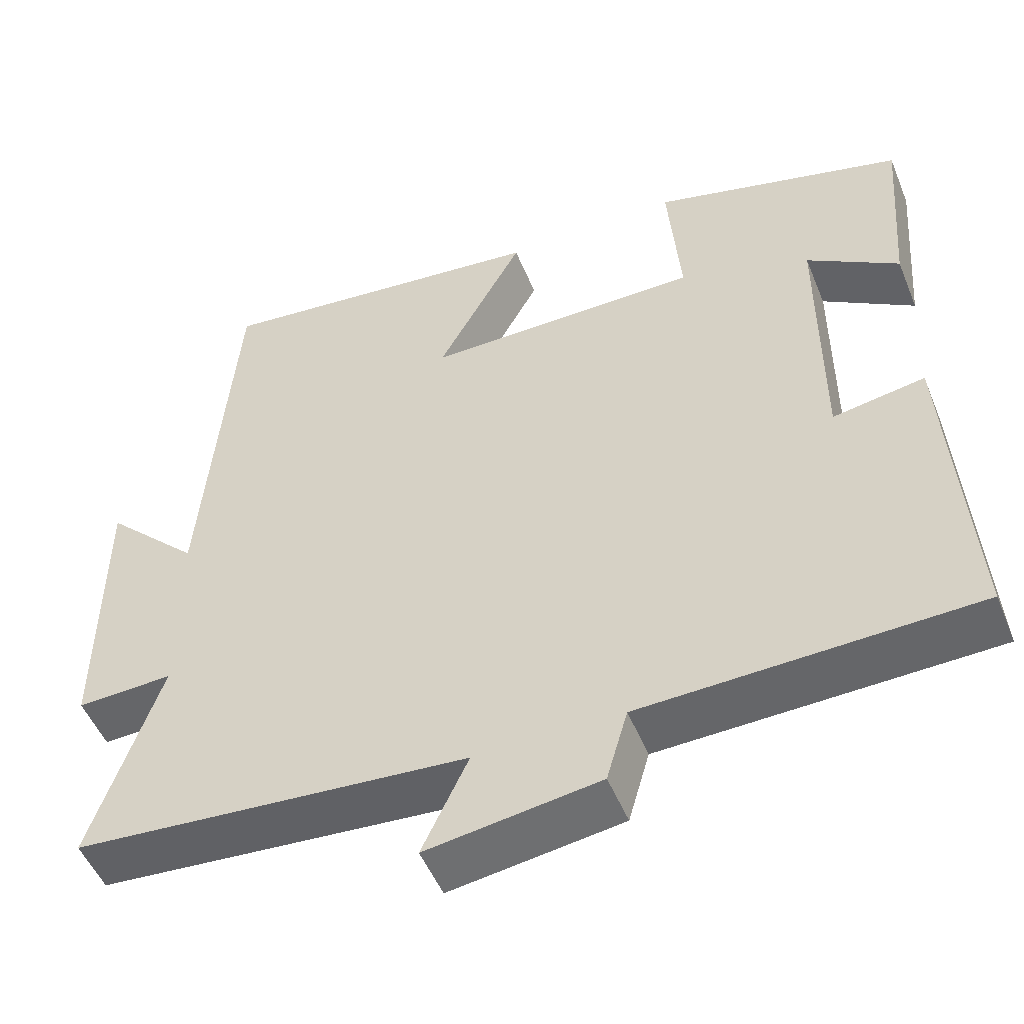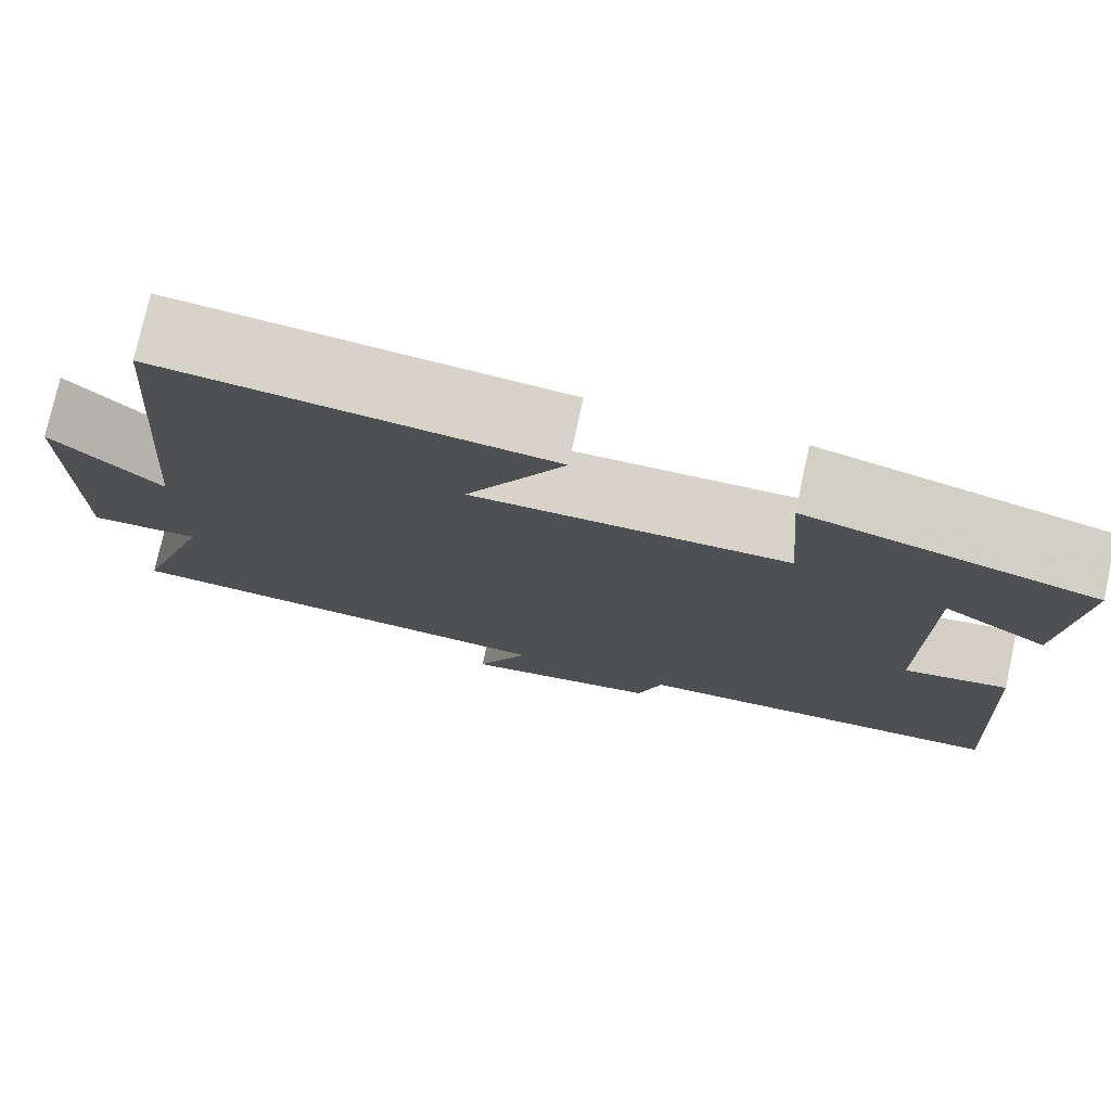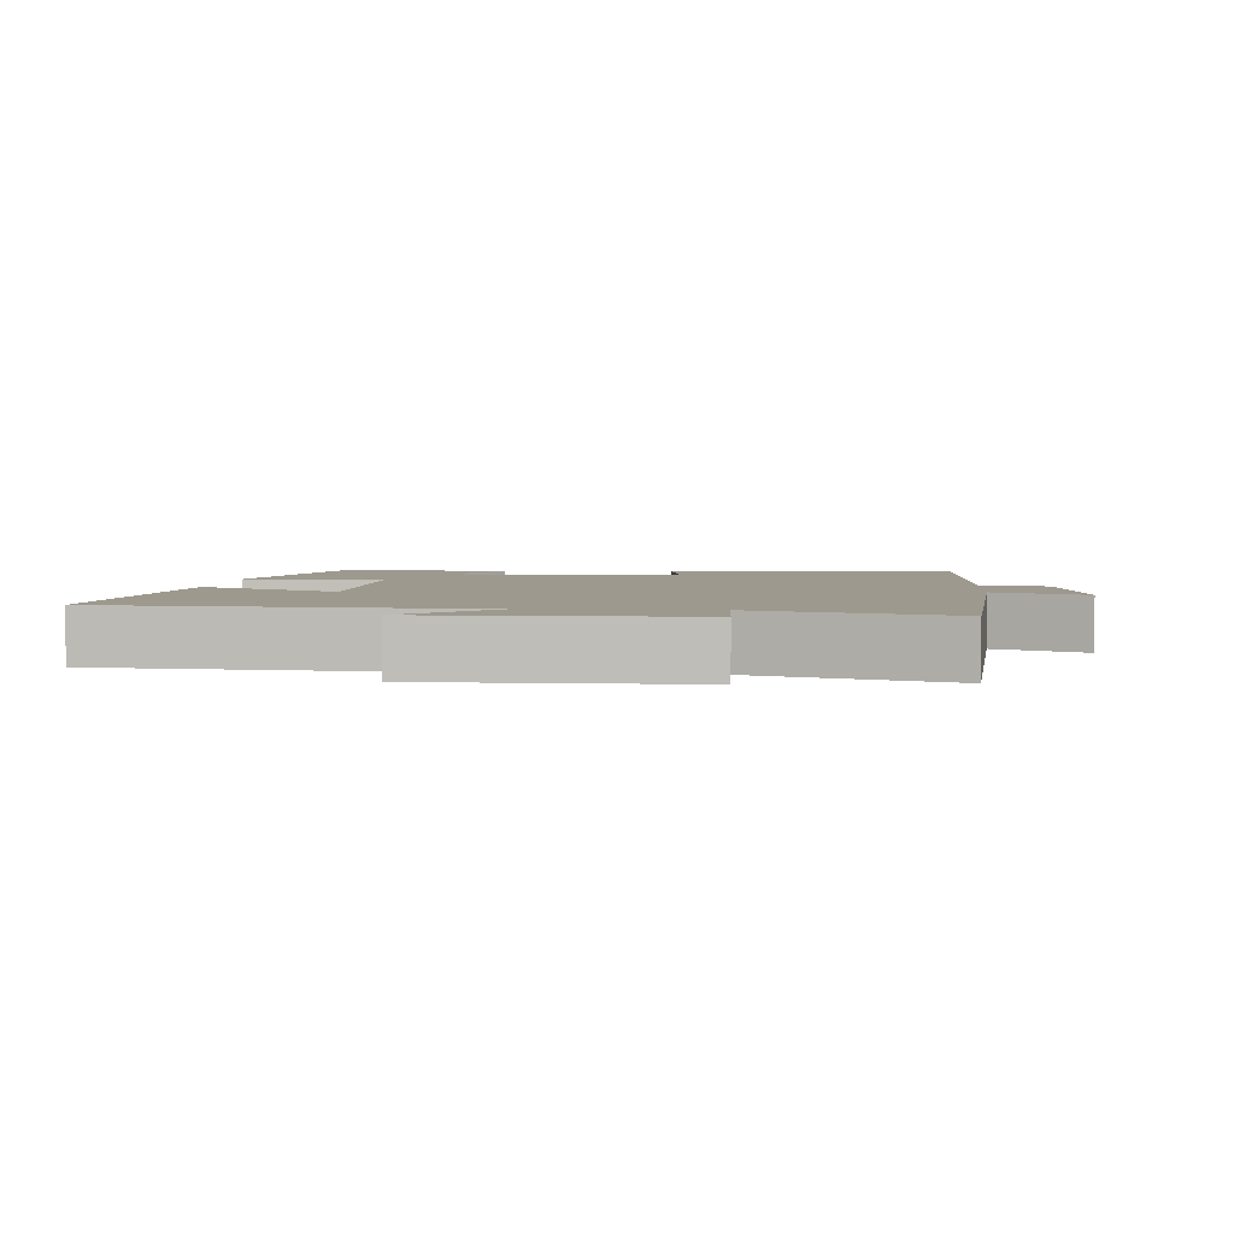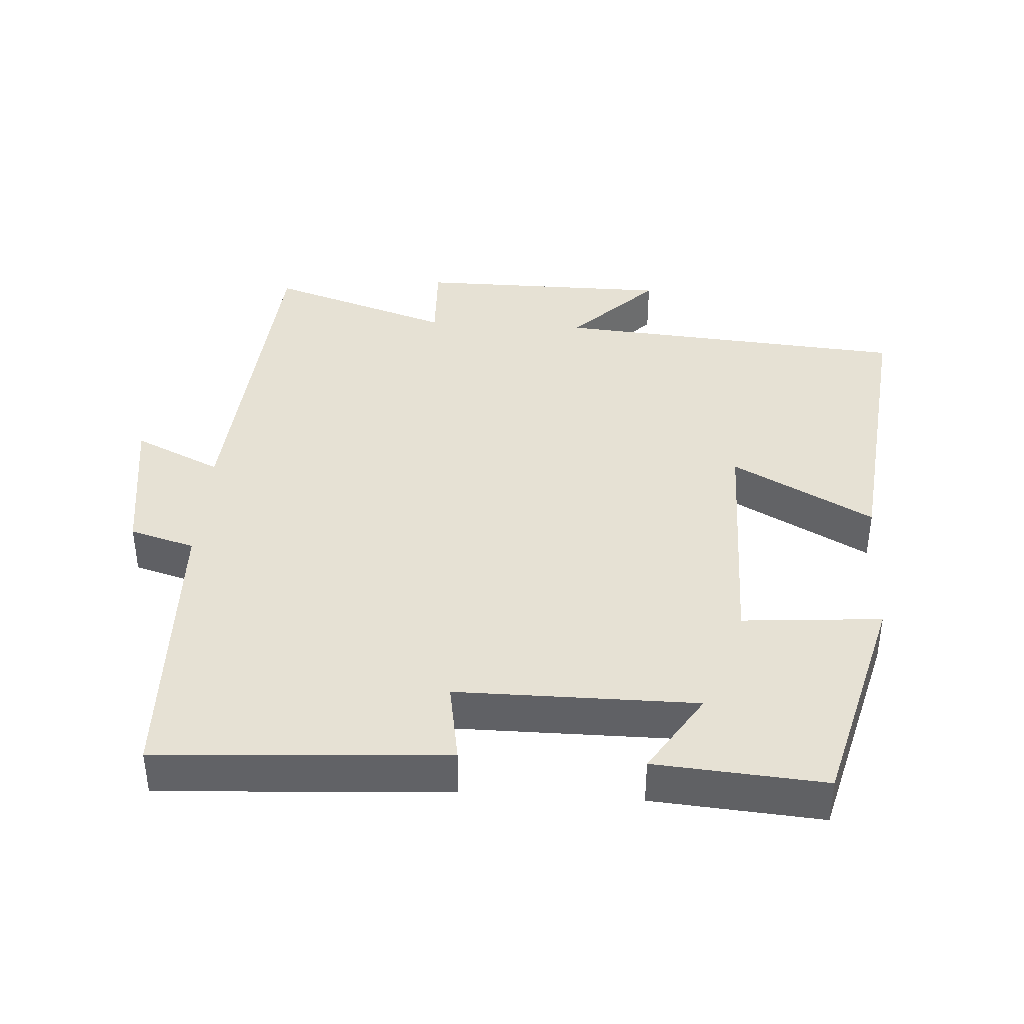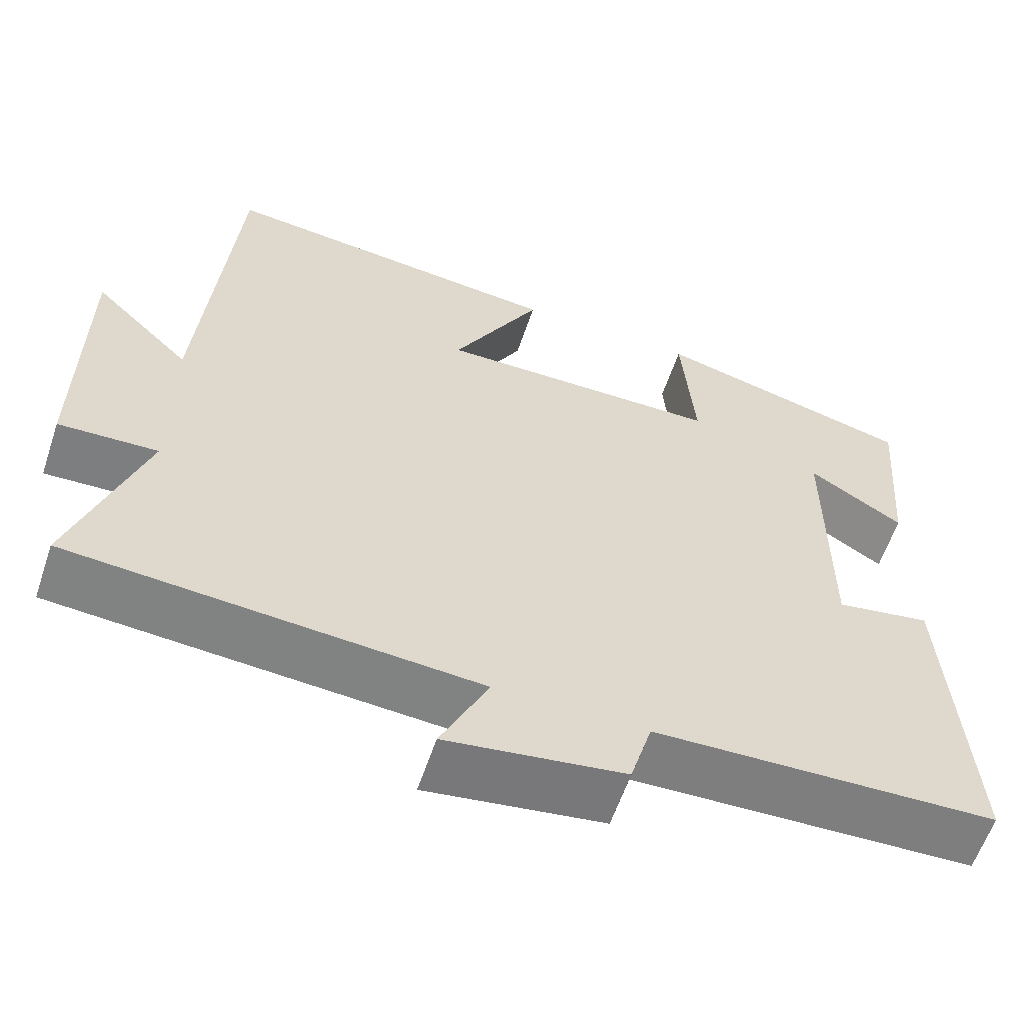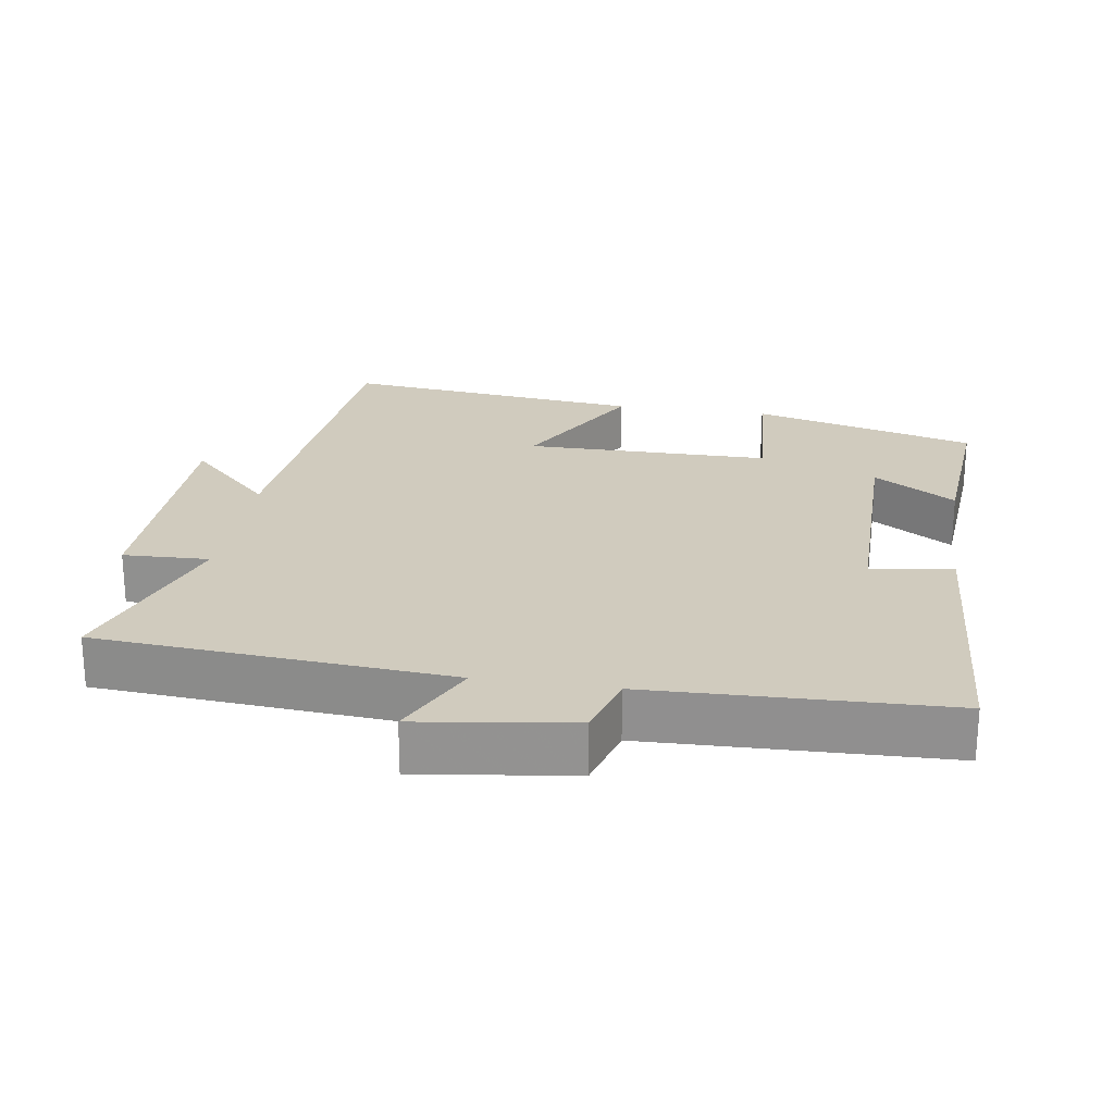
<metadata>
{"format":"obj","ext":"obj","renderer":"f3d","projection":"perspective","resolution":1024,"background":"white","views":[{"elev":-50.9,"azim":-158.1,"up":"+Z"},{"elev":76.5,"azim":-167.7,"up":"+Z"},{"elev":3.4,"azim":94.7,"up":"+Y"},{"elev":39.3,"azim":-86.3,"up":"+Y"},{"elev":-59.8,"azim":161.5,"up":"+Z"},{"elev":23.4,"azim":-171.1,"up":"+Y"}]}
</metadata>
<code>
v 0.588 0.07 -0.462
v 0.085 0.07 -0.5
v 0.144 0.07 -0.625
v -0.076 0.07 -0.593
v -0.103 0.07 -0.5
v -0.526 0.07 -0.486
v -0.5 0.07 -0.075
v -0.383 0.07 -0.095
v -0.383 0.07 0.247
v -0.5 0.07 0.173
v -0.519 0.07 0.415
v -0.198 0.07 0.5
v -0.214 0.07 0.301
v 0.138 0.07 0.299
v 0.028 0.07 0.5
v 0.459 0.07 0.547
v 0.5 0.07 0.041
v 0.621 0.07 0.16
v 0.623 0.07 -0.204
v 0.5 0.07 -0.199
v 0.588 0 -0.462
v 0.085 0 -0.5
v 0.144 0 -0.625
v -0.076 0 -0.593
v -0.103 0 -0.5
v -0.526 0 -0.486
v -0.5 0 -0.075
v -0.383 0 -0.095
v -0.383 0 0.247
v -0.5 0 0.173
v -0.519 0 0.415
v -0.198 0 0.5
v -0.214 0 0.301
v 0.138 0 0.299
v 0.028 0 0.5
v 0.459 0 0.547
v 0.5 0 0.041
v 0.621 0 0.16
v 0.623 0 -0.204
v 0.5 0 -0.199
f 17 18 19 20
f 16 17 20
f 15 16 20
f 14 15 20
f 20 1 2
f 14 20 2
f 13 14 2
f 11 12 13
f 9 10 11
f 9 11 13
f 8 9 13 2
f 7 8 2
f 6 7 2
f 5 6 2
f 2 3 4 5
f 40 39 38 37
f 40 37 36
f 40 36 35
f 40 35 34
f 22 21 40
f 22 40 34
f 22 34 33
f 33 32 31
f 31 30 29
f 33 31 29
f 22 33 29 28
f 22 28 27
f 22 27 26
f 22 26 25
f 25 24 23 22
f 1 21 22 2
f 2 22 23 3
f 3 23 24 4
f 4 24 25 5
f 5 25 26 6
f 6 26 27 7
f 7 27 28 8
f 8 28 29 9
f 9 29 30 10
f 10 30 31 11
f 11 31 32 12
f 12 32 33 13
f 13 33 34 14
f 14 34 35 15
f 15 35 36 16
f 16 36 37 17
f 17 37 38 18
f 18 38 39 19
f 19 39 40 20
f 20 40 21 1

</code>
